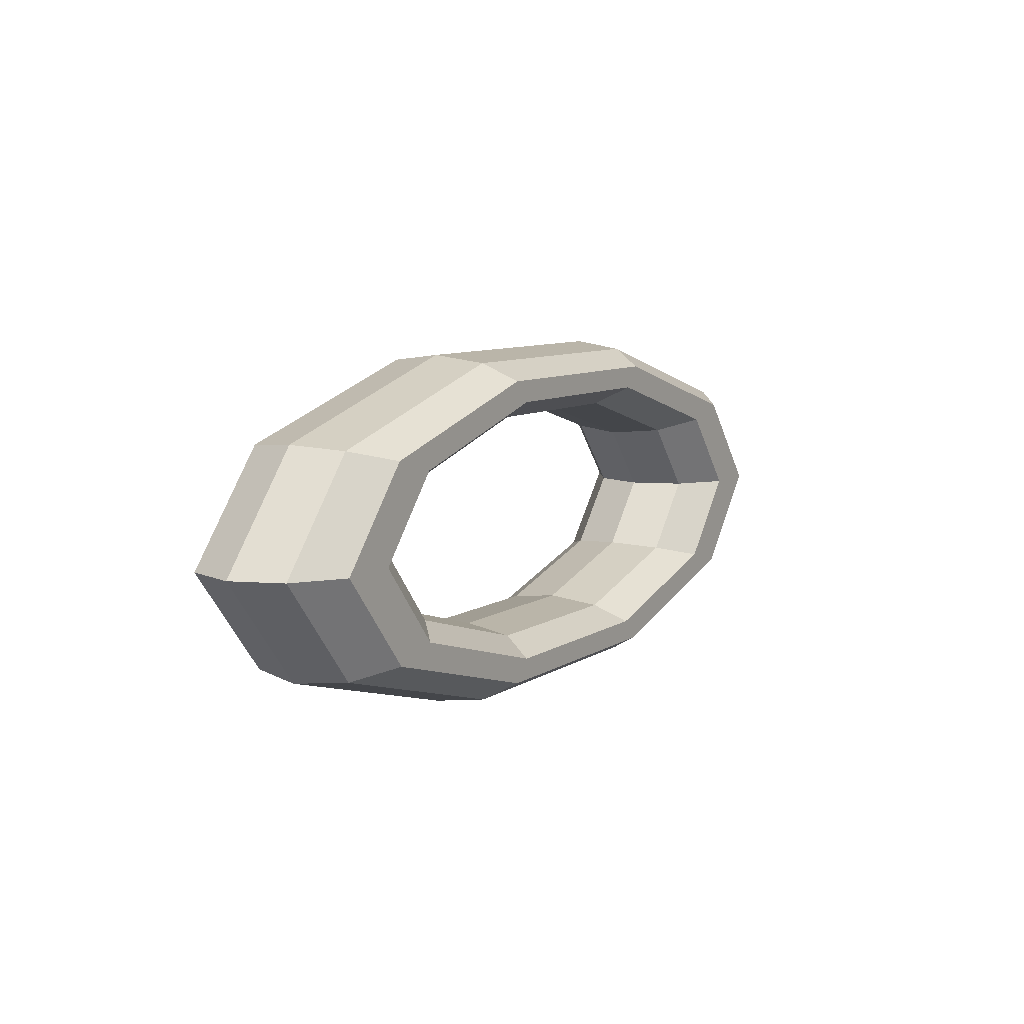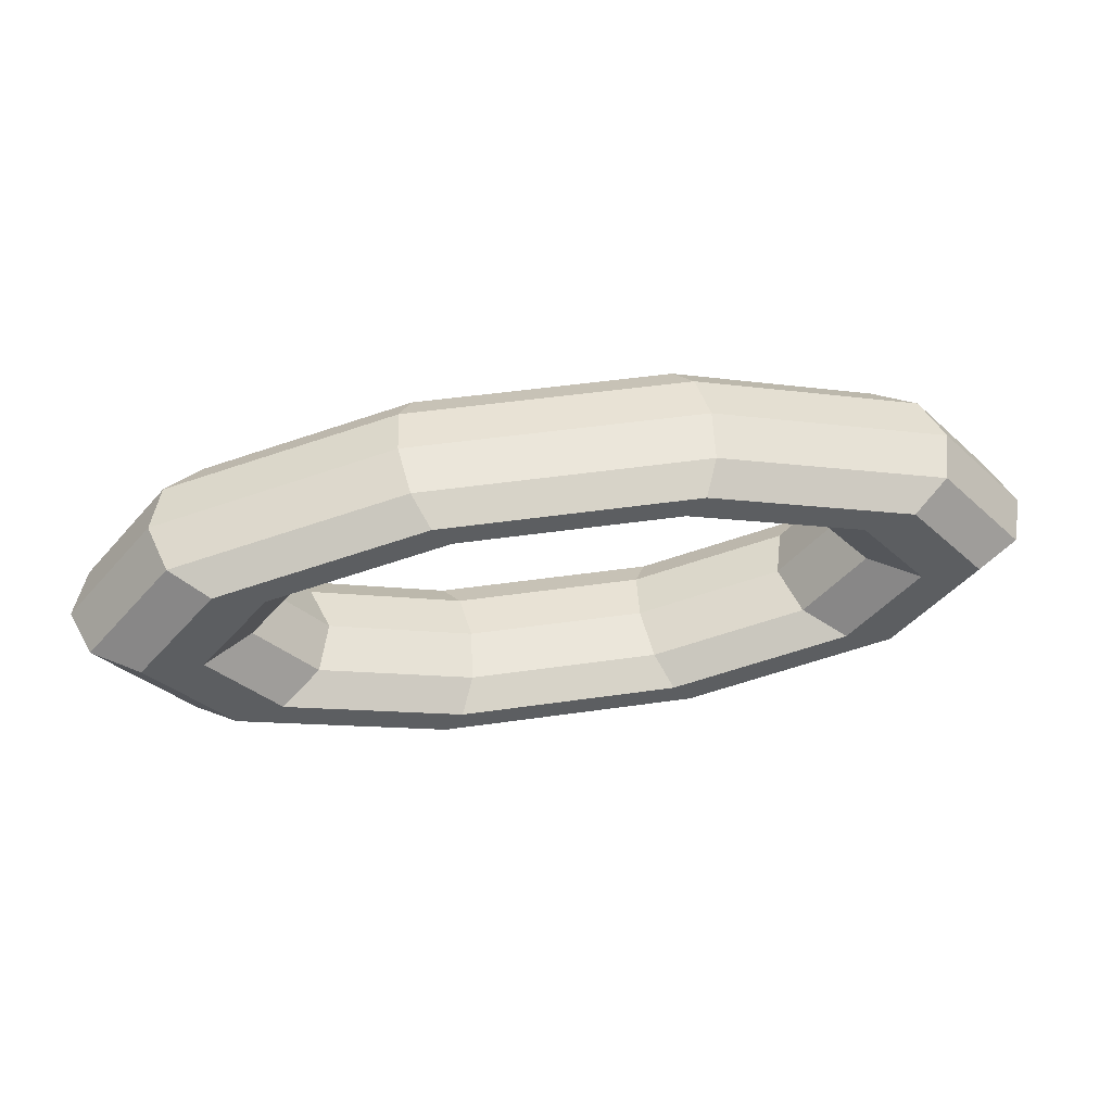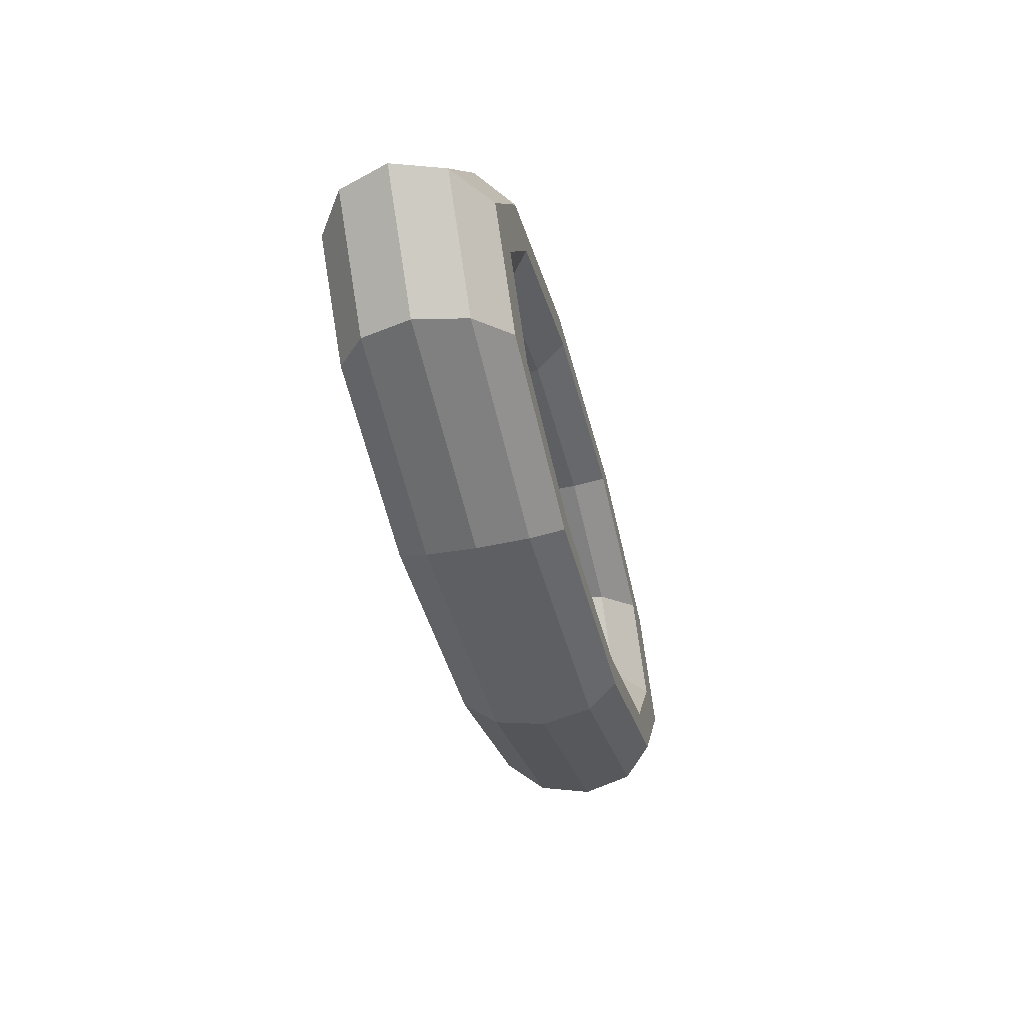
<metadata>
{"format":"obj","ext":"obj","renderer":"f3d","projection":"perspective","resolution":1024,"background":"white","views":[{"elev":8.4,"azim":121.1,"up":"+Y"},{"elev":49.0,"azim":171.0,"up":"+Y"},{"elev":-42.3,"azim":103.5,"up":"+Y"}]}
</metadata>
<code>
v 0.9754 1.173 0
v 2.553 0.7251 0
v 1.037 1.248 0.5654
v 1.037 1.248 0.5654
v 2.553 0.7251 0
v 2.716 0.7712 0.5654
v -0.9754 1.173 0
v 0.9754 1.173 0
v -1.037 1.248 0.5654
v -1.037 1.248 0.5654
v 0.9754 1.173 0
v 1.037 1.248 0.5654
v -2.553 0.7251 0
v -0.9754 1.173 0
v -2.716 0.7712 0.5654
v -2.716 0.7712 0.5654
v -0.9754 1.173 0
v -1.037 1.248 0.5654
v -3.156 0 0
v -2.553 0.7251 0
v -3.357 0 0.5654
v -3.357 0 0.5654
v -2.553 0.7251 0
v -2.716 0.7712 0.5654
v -2.553 -0.7251 0
v -3.156 0 0
v -2.716 -0.7712 0.5654
v -2.716 -0.7712 0.5654
v -3.156 0 0
v -3.357 0 0.5654
v -0.9754 -1.173 0
v -2.553 -0.7251 0
v -1.037 -1.248 0.5654
v -1.037 -1.248 0.5654
v -2.553 -0.7251 0
v -2.716 -0.7712 0.5654
v 0.9754 -1.173 0
v -0.9754 -1.173 0
v 1.037 -1.248 0.5654
v 1.037 -1.248 0.5654
v -0.9754 -1.173 0
v -1.037 -1.248 0.5654
v 2.553 -0.7251 0
v 0.9754 -1.173 0
v 2.716 -0.7712 0.5654
v 2.716 -0.7712 0.5654
v 0.9754 -1.173 0
v 1.037 -1.248 0.5654
v 3.156 0 0
v 2.553 -0.7251 0
v 3.357 0 0.5654
v 3.357 0 0.5654
v 2.553 -0.7251 0
v 2.716 -0.7712 0.5654
v 2.553 0.7251 0
v 3.156 0 0
v 2.716 0.7712 0.5654
v 2.716 0.7712 0.5654
v 3.156 0 0
v 3.357 0 0.5654
v 1.037 1.248 0.5654
v 2.716 0.7712 0.5654
v 1.2 1.443 0.9148
v 1.2 1.443 0.9148
v 2.716 0.7712 0.5654
v 3.142 0.8921 0.9148
v -1.037 1.248 0.5654
v 1.037 1.248 0.5654
v -1.2 1.443 0.9148
v -1.2 1.443 0.9148
v 1.037 1.248 0.5654
v 1.2 1.443 0.9148
v -2.716 0.7712 0.5654
v -1.037 1.248 0.5654
v -3.142 0.8921 0.9148
v -3.142 0.8921 0.9148
v -1.037 1.248 0.5654
v -1.2 1.443 0.9148
v -3.357 0 0.5654
v -2.716 0.7712 0.5654
v -3.883 0 0.9148
v -3.883 0 0.9148
v -2.716 0.7712 0.5654
v -3.142 0.8921 0.9148
v -2.716 -0.7712 0.5654
v -3.357 0 0.5654
v -3.142 -0.8921 0.9148
v -3.142 -0.8921 0.9148
v -3.357 0 0.5654
v -3.883 0 0.9148
v -1.037 -1.248 0.5654
v -2.716 -0.7712 0.5654
v -1.2 -1.443 0.9148
v -1.2 -1.443 0.9148
v -2.716 -0.7712 0.5654
v -3.142 -0.8921 0.9148
v 1.037 -1.248 0.5654
v -1.037 -1.248 0.5654
v 1.2 -1.443 0.9148
v 1.2 -1.443 0.9148
v -1.037 -1.248 0.5654
v -1.2 -1.443 0.9148
v 2.716 -0.7712 0.5654
v 1.037 -1.248 0.5654
v 3.142 -0.8921 0.9148
v 3.142 -0.8921 0.9148
v 1.037 -1.248 0.5654
v 1.2 -1.443 0.9148
v 3.357 0 0.5654
v 2.716 -0.7712 0.5654
v 3.883 0 0.9148
v 3.883 0 0.9148
v 2.716 -0.7712 0.5654
v 3.142 -0.8921 0.9148
v 2.716 0.7712 0.5654
v 3.357 0 0.5654
v 3.142 0.8921 0.9148
v 3.142 0.8921 0.9148
v 3.357 0 0.5654
v 3.883 0 0.9148
v 1.2 1.443 0.9148
v 3.142 0.8921 0.9148
v 1.401 1.685 0.9148
v 1.401 1.685 0.9148
v 3.142 0.8921 0.9148
v 3.668 1.041 0.9148
v -1.2 1.443 0.9148
v 1.2 1.443 0.9148
v -1.401 1.685 0.9148
v -1.401 1.685 0.9148
v 1.2 1.443 0.9148
v 1.401 1.685 0.9148
v -3.142 0.8921 0.9148
v -1.2 1.443 0.9148
v -3.668 1.041 0.9148
v -3.668 1.041 0.9148
v -1.2 1.443 0.9148
v -1.401 1.685 0.9148
v -3.883 0 0.9148
v -3.142 0.8921 0.9148
v -4.534 0 0.9148
v -4.534 0 0.9148
v -3.142 0.8921 0.9148
v -3.668 1.041 0.9148
v -3.142 -0.8921 0.9148
v -3.883 0 0.9148
v -3.668 -1.041 0.9148
v -3.668 -1.041 0.9148
v -3.883 0 0.9148
v -4.534 0 0.9148
v -1.2 -1.443 0.9148
v -3.142 -0.8921 0.9148
v -1.401 -1.685 0.9148
v -1.401 -1.685 0.9148
v -3.142 -0.8921 0.9148
v -3.668 -1.041 0.9148
v 1.2 -1.443 0.9148
v -1.2 -1.443 0.9148
v 1.401 -1.685 0.9148
v 1.401 -1.685 0.9148
v -1.2 -1.443 0.9148
v -1.401 -1.685 0.9148
v 3.142 -0.8921 0.9148
v 1.2 -1.443 0.9148
v 3.668 -1.041 0.9148
v 3.668 -1.041 0.9148
v 1.2 -1.443 0.9148
v 1.401 -1.685 0.9148
v 3.883 0 0.9148
v 3.142 -0.8921 0.9148
v 4.534 0 0.9148
v 4.534 0 0.9148
v 3.142 -0.8921 0.9148
v 3.668 -1.041 0.9148
v 3.142 0.8921 0.9148
v 3.883 0 0.9148
v 3.668 1.041 0.9148
v 3.668 1.041 0.9148
v 3.883 0 0.9148
v 4.534 0 0.9148
v 1.401 1.685 0.9148
v 3.668 1.041 0.9148
v 1.563 1.881 0.5654
v 1.563 1.881 0.5654
v 3.668 1.041 0.9148
v 4.093 1.162 0.5654
v -1.401 1.685 0.9148
v 1.401 1.685 0.9148
v -1.563 1.881 0.5654
v -1.563 1.881 0.5654
v 1.401 1.685 0.9148
v 1.563 1.881 0.5654
v -3.668 1.041 0.9148
v -1.401 1.685 0.9148
v -4.093 1.162 0.5654
v -4.093 1.162 0.5654
v -1.401 1.685 0.9148
v -1.563 1.881 0.5654
v -4.534 0 0.9148
v -3.668 1.041 0.9148
v -5.06 0 0.5654
v -5.06 0 0.5654
v -3.668 1.041 0.9148
v -4.093 1.162 0.5654
v -3.668 -1.041 0.9148
v -4.534 0 0.9148
v -4.093 -1.162 0.5654
v -4.093 -1.162 0.5654
v -4.534 0 0.9148
v -5.06 0 0.5654
v -1.401 -1.685 0.9148
v -3.668 -1.041 0.9148
v -1.563 -1.881 0.5654
v -1.563 -1.881 0.5654
v -3.668 -1.041 0.9148
v -4.093 -1.162 0.5654
v 1.401 -1.685 0.9148
v -1.401 -1.685 0.9148
v 1.563 -1.881 0.5654
v 1.563 -1.881 0.5654
v -1.401 -1.685 0.9148
v -1.563 -1.881 0.5654
v 3.668 -1.041 0.9148
v 1.401 -1.685 0.9148
v 4.093 -1.162 0.5654
v 4.093 -1.162 0.5654
v 1.401 -1.685 0.9148
v 1.563 -1.881 0.5654
v 4.534 0 0.9148
v 3.668 -1.041 0.9148
v 5.06 0 0.5654
v 5.06 0 0.5654
v 3.668 -1.041 0.9148
v 4.093 -1.162 0.5654
v 3.668 1.041 0.9148
v 4.534 0 0.9148
v 4.093 1.162 0.5654
v 4.093 1.162 0.5654
v 4.534 0 0.9148
v 5.06 0 0.5654
v 1.563 1.881 0.5654
v 4.093 1.162 0.5654
v 1.626 1.955 0
v 1.626 1.955 0
v 4.093 1.162 0.5654
v 4.256 1.208 0
v -1.563 1.881 0.5654
v 1.563 1.881 0.5654
v -1.626 1.955 0
v -1.626 1.955 0
v 1.563 1.881 0.5654
v 1.626 1.955 0
v -4.093 1.162 0.5654
v -1.563 1.881 0.5654
v -4.256 1.208 0
v -4.256 1.208 0
v -1.563 1.881 0.5654
v -1.626 1.955 0
v -5.06 0 0.5654
v -4.093 1.162 0.5654
v -5.26 0 0
v -5.26 0 0
v -4.093 1.162 0.5654
v -4.256 1.208 0
v -4.093 -1.162 0.5654
v -5.06 0 0.5654
v -4.256 -1.208 0
v -4.256 -1.208 0
v -5.06 0 0.5654
v -5.26 0 0
v -1.563 -1.881 0.5654
v -4.093 -1.162 0.5654
v -1.626 -1.955 0
v -1.626 -1.955 0
v -4.093 -1.162 0.5654
v -4.256 -1.208 0
v 1.563 -1.881 0.5654
v -1.563 -1.881 0.5654
v 1.626 -1.955 0
v 1.626 -1.955 0
v -1.563 -1.881 0.5654
v -1.626 -1.955 0
v 4.093 -1.162 0.5654
v 1.563 -1.881 0.5654
v 4.256 -1.208 0
v 4.256 -1.208 0
v 1.563 -1.881 0.5654
v 1.626 -1.955 0
v 5.06 0 0.5654
v 4.093 -1.162 0.5654
v 5.26 0 0
v 5.26 0 0
v 4.093 -1.162 0.5654
v 4.256 -1.208 0
v 4.093 1.162 0.5654
v 5.06 0 0.5654
v 4.256 1.208 0
v 4.256 1.208 0
v 5.06 0 0.5654
v 5.26 0 0
v 1.626 1.955 0
v 4.256 1.208 0
v 1.563 1.881 -0.5654
v 1.563 1.881 -0.5654
v 4.256 1.208 0
v 4.093 1.162 -0.5654
v -1.626 1.955 0
v 1.626 1.955 0
v -1.563 1.881 -0.5654
v -1.563 1.881 -0.5654
v 1.626 1.955 0
v 1.563 1.881 -0.5654
v -4.256 1.208 0
v -1.626 1.955 0
v -4.093 1.162 -0.5654
v -4.093 1.162 -0.5654
v -1.626 1.955 0
v -1.563 1.881 -0.5654
v -5.26 0 0
v -4.256 1.208 0
v -5.06 0 -0.5654
v -5.06 0 -0.5654
v -4.256 1.208 0
v -4.093 1.162 -0.5654
v -4.256 -1.208 0
v -5.26 0 0
v -4.093 -1.162 -0.5654
v -4.093 -1.162 -0.5654
v -5.26 0 0
v -5.06 0 -0.5654
v -1.626 -1.955 0
v -4.256 -1.208 0
v -1.563 -1.881 -0.5654
v -1.563 -1.881 -0.5654
v -4.256 -1.208 0
v -4.093 -1.162 -0.5654
v 1.626 -1.955 0
v -1.626 -1.955 0
v 1.563 -1.881 -0.5654
v 1.563 -1.881 -0.5654
v -1.626 -1.955 0
v -1.563 -1.881 -0.5654
v 4.256 -1.208 0
v 1.626 -1.955 0
v 4.093 -1.162 -0.5654
v 4.093 -1.162 -0.5654
v 1.626 -1.955 0
v 1.563 -1.881 -0.5654
v 5.26 0 0
v 4.256 -1.208 0
v 5.06 0 -0.5654
v 5.06 0 -0.5654
v 4.256 -1.208 0
v 4.093 -1.162 -0.5654
v 4.256 1.208 0
v 5.26 0 0
v 4.093 1.162 -0.5654
v 4.093 1.162 -0.5654
v 5.26 0 0
v 5.06 0 -0.5654
v 1.563 1.881 -0.5654
v 4.093 1.162 -0.5654
v 1.401 1.685 -0.9148
v 1.401 1.685 -0.9148
v 4.093 1.162 -0.5654
v 3.668 1.041 -0.9148
v -1.563 1.881 -0.5654
v 1.563 1.881 -0.5654
v -1.401 1.685 -0.9148
v -1.401 1.685 -0.9148
v 1.563 1.881 -0.5654
v 1.401 1.685 -0.9148
v -4.093 1.162 -0.5654
v -1.563 1.881 -0.5654
v -3.668 1.041 -0.9148
v -3.668 1.041 -0.9148
v -1.563 1.881 -0.5654
v -1.401 1.685 -0.9148
v -5.06 0 -0.5654
v -4.093 1.162 -0.5654
v -4.534 0 -0.9148
v -4.534 0 -0.9148
v -4.093 1.162 -0.5654
v -3.668 1.041 -0.9148
v -4.093 -1.162 -0.5654
v -5.06 0 -0.5654
v -3.668 -1.041 -0.9148
v -3.668 -1.041 -0.9148
v -5.06 0 -0.5654
v -4.534 0 -0.9148
v -1.563 -1.881 -0.5654
v -4.093 -1.162 -0.5654
v -1.401 -1.685 -0.9148
v -1.401 -1.685 -0.9148
v -4.093 -1.162 -0.5654
v -3.668 -1.041 -0.9148
v 1.563 -1.881 -0.5654
v -1.563 -1.881 -0.5654
v 1.401 -1.685 -0.9148
v 1.401 -1.685 -0.9148
v -1.563 -1.881 -0.5654
v -1.401 -1.685 -0.9148
v 4.093 -1.162 -0.5654
v 1.563 -1.881 -0.5654
v 3.668 -1.041 -0.9148
v 3.668 -1.041 -0.9148
v 1.563 -1.881 -0.5654
v 1.401 -1.685 -0.9148
v 5.06 0 -0.5654
v 4.093 -1.162 -0.5654
v 4.534 0 -0.9148
v 4.534 0 -0.9148
v 4.093 -1.162 -0.5654
v 3.668 -1.041 -0.9148
v 4.093 1.162 -0.5654
v 5.06 0 -0.5654
v 3.668 1.041 -0.9148
v 3.668 1.041 -0.9148
v 5.06 0 -0.5654
v 4.534 0 -0.9148
v 1.401 1.685 -0.9148
v 3.668 1.041 -0.9148
v 1.2 1.443 -0.9148
v 1.2 1.443 -0.9148
v 3.668 1.041 -0.9148
v 3.142 0.8921 -0.9148
v -1.401 1.685 -0.9148
v 1.401 1.685 -0.9148
v -1.2 1.443 -0.9148
v -1.2 1.443 -0.9148
v 1.401 1.685 -0.9148
v 1.2 1.443 -0.9148
v -3.668 1.041 -0.9148
v -1.401 1.685 -0.9148
v -3.142 0.8921 -0.9148
v -3.142 0.8921 -0.9148
v -1.401 1.685 -0.9148
v -1.2 1.443 -0.9148
v -4.534 0 -0.9148
v -3.668 1.041 -0.9148
v -3.883 0 -0.9148
v -3.883 0 -0.9148
v -3.668 1.041 -0.9148
v -3.142 0.8921 -0.9148
v -3.668 -1.041 -0.9148
v -4.534 0 -0.9148
v -3.142 -0.8921 -0.9148
v -3.142 -0.8921 -0.9148
v -4.534 0 -0.9148
v -3.883 0 -0.9148
v -1.401 -1.685 -0.9148
v -3.668 -1.041 -0.9148
v -1.2 -1.443 -0.9148
v -1.2 -1.443 -0.9148
v -3.668 -1.041 -0.9148
v -3.142 -0.8921 -0.9148
v 1.401 -1.685 -0.9148
v -1.401 -1.685 -0.9148
v 1.2 -1.443 -0.9148
v 1.2 -1.443 -0.9148
v -1.401 -1.685 -0.9148
v -1.2 -1.443 -0.9148
v 3.668 -1.041 -0.9148
v 1.401 -1.685 -0.9148
v 3.142 -0.8921 -0.9148
v 3.142 -0.8921 -0.9148
v 1.401 -1.685 -0.9148
v 1.2 -1.443 -0.9148
v 4.534 0 -0.9148
v 3.668 -1.041 -0.9148
v 3.883 0 -0.9148
v 3.883 0 -0.9148
v 3.668 -1.041 -0.9148
v 3.142 -0.8921 -0.9148
v 3.668 1.041 -0.9148
v 4.534 0 -0.9148
v 3.142 0.8921 -0.9148
v 3.142 0.8921 -0.9148
v 4.534 0 -0.9148
v 3.883 0 -0.9148
v 1.2 1.443 -0.9148
v 3.142 0.8921 -0.9148
v 1.037 1.248 -0.5654
v 1.037 1.248 -0.5654
v 3.142 0.8921 -0.9148
v 2.716 0.7712 -0.5654
v -1.2 1.443 -0.9148
v 1.2 1.443 -0.9148
v -1.037 1.248 -0.5654
v -1.037 1.248 -0.5654
v 1.2 1.443 -0.9148
v 1.037 1.248 -0.5654
v -3.142 0.8921 -0.9148
v -1.2 1.443 -0.9148
v -2.716 0.7712 -0.5654
v -2.716 0.7712 -0.5654
v -1.2 1.443 -0.9148
v -1.037 1.248 -0.5654
v -3.883 0 -0.9148
v -3.142 0.8921 -0.9148
v -3.357 0 -0.5654
v -3.357 0 -0.5654
v -3.142 0.8921 -0.9148
v -2.716 0.7712 -0.5654
v -3.142 -0.8921 -0.9148
v -3.883 0 -0.9148
v -2.716 -0.7712 -0.5654
v -2.716 -0.7712 -0.5654
v -3.883 0 -0.9148
v -3.357 0 -0.5654
v -1.2 -1.443 -0.9148
v -3.142 -0.8921 -0.9148
v -1.037 -1.248 -0.5654
v -1.037 -1.248 -0.5654
v -3.142 -0.8921 -0.9148
v -2.716 -0.7712 -0.5654
v 1.2 -1.443 -0.9148
v -1.2 -1.443 -0.9148
v 1.037 -1.248 -0.5654
v 1.037 -1.248 -0.5654
v -1.2 -1.443 -0.9148
v -1.037 -1.248 -0.5654
v 3.142 -0.8921 -0.9148
v 1.2 -1.443 -0.9148
v 2.716 -0.7712 -0.5654
v 2.716 -0.7712 -0.5654
v 1.2 -1.443 -0.9148
v 1.037 -1.248 -0.5654
v 3.883 0 -0.9148
v 3.142 -0.8921 -0.9148
v 3.357 0 -0.5654
v 3.357 0 -0.5654
v 3.142 -0.8921 -0.9148
v 2.716 -0.7712 -0.5654
v 3.142 0.8921 -0.9148
v 3.883 0 -0.9148
v 2.716 0.7712 -0.5654
v 2.716 0.7712 -0.5654
v 3.883 0 -0.9148
v 3.357 0 -0.5654
v 1.037 1.248 -0.5654
v 2.716 0.7712 -0.5654
v 0.9754 1.173 0
v 0.9754 1.173 0
v 2.716 0.7712 -0.5654
v 2.553 0.7251 0
v -1.037 1.248 -0.5654
v 1.037 1.248 -0.5654
v -0.9754 1.173 0
v -0.9754 1.173 0
v 1.037 1.248 -0.5654
v 0.9754 1.173 0
v -2.716 0.7712 -0.5654
v -1.037 1.248 -0.5654
v -2.553 0.7251 0
v -2.553 0.7251 0
v -1.037 1.248 -0.5654
v -0.9754 1.173 0
v -3.357 0 -0.5654
v -2.716 0.7712 -0.5654
v -3.156 0 0
v -3.156 0 0
v -2.716 0.7712 -0.5654
v -2.553 0.7251 0
v -2.716 -0.7712 -0.5654
v -3.357 0 -0.5654
v -2.553 -0.7251 0
v -2.553 -0.7251 0
v -3.357 0 -0.5654
v -3.156 0 0
v -1.037 -1.248 -0.5654
v -2.716 -0.7712 -0.5654
v -0.9754 -1.173 0
v -0.9754 -1.173 0
v -2.716 -0.7712 -0.5654
v -2.553 -0.7251 0
v 1.037 -1.248 -0.5654
v -1.037 -1.248 -0.5654
v 0.9754 -1.173 0
v 0.9754 -1.173 0
v -1.037 -1.248 -0.5654
v -0.9754 -1.173 0
v 2.716 -0.7712 -0.5654
v 1.037 -1.248 -0.5654
v 2.553 -0.7251 0
v 2.553 -0.7251 0
v 1.037 -1.248 -0.5654
v 0.9754 -1.173 0
v 3.357 0 -0.5654
v 2.716 -0.7712 -0.5654
v 3.156 0 0
v 3.156 0 0
v 2.716 -0.7712 -0.5654
v 2.553 -0.7251 0
v 2.716 0.7712 -0.5654
v 3.357 0 -0.5654
v 2.553 0.7251 0
v 2.553 0.7251 0
v 3.357 0 -0.5654
v 3.156 0 0
f 1 2 3
f 4 5 6
f 7 8 9
f 10 11 12
f 13 14 15
f 16 17 18
f 19 20 21
f 22 23 24
f 25 26 27
f 28 29 30
f 31 32 33
f 34 35 36
f 37 38 39
f 40 41 42
f 43 44 45
f 46 47 48
f 49 50 51
f 52 53 54
f 55 56 57
f 58 59 60
f 61 62 63
f 64 65 66
f 67 68 69
f 70 71 72
f 73 74 75
f 76 77 78
f 79 80 81
f 82 83 84
f 85 86 87
f 88 89 90
f 91 92 93
f 94 95 96
f 97 98 99
f 100 101 102
f 103 104 105
f 106 107 108
f 109 110 111
f 112 113 114
f 115 116 117
f 118 119 120
f 121 122 123
f 124 125 126
f 127 128 129
f 130 131 132
f 133 134 135
f 136 137 138
f 139 140 141
f 142 143 144
f 145 146 147
f 148 149 150
f 151 152 153
f 154 155 156
f 157 158 159
f 160 161 162
f 163 164 165
f 166 167 168
f 169 170 171
f 172 173 174
f 175 176 177
f 178 179 180
f 181 182 183
f 184 185 186
f 187 188 189
f 190 191 192
f 193 194 195
f 196 197 198
f 199 200 201
f 202 203 204
f 205 206 207
f 208 209 210
f 211 212 213
f 214 215 216
f 217 218 219
f 220 221 222
f 223 224 225
f 226 227 228
f 229 230 231
f 232 233 234
f 235 236 237
f 238 239 240
f 241 242 243
f 244 245 246
f 247 248 249
f 250 251 252
f 253 254 255
f 256 257 258
f 259 260 261
f 262 263 264
f 265 266 267
f 268 269 270
f 271 272 273
f 274 275 276
f 277 278 279
f 280 281 282
f 283 284 285
f 286 287 288
f 289 290 291
f 292 293 294
f 295 296 297
f 298 299 300
f 301 302 303
f 304 305 306
f 307 308 309
f 310 311 312
f 313 314 315
f 316 317 318
f 319 320 321
f 322 323 324
f 325 326 327
f 328 329 330
f 331 332 333
f 334 335 336
f 337 338 339
f 340 341 342
f 343 344 345
f 346 347 348
f 349 350 351
f 352 353 354
f 355 356 357
f 358 359 360
f 361 362 363
f 364 365 366
f 367 368 369
f 370 371 372
f 373 374 375
f 376 377 378
f 379 380 381
f 382 383 384
f 385 386 387
f 388 389 390
f 391 392 393
f 394 395 396
f 397 398 399
f 400 401 402
f 403 404 405
f 406 407 408
f 409 410 411
f 412 413 414
f 415 416 417
f 418 419 420
f 421 422 423
f 424 425 426
f 427 428 429
f 430 431 432
f 433 434 435
f 436 437 438
f 439 440 441
f 442 443 444
f 445 446 447
f 448 449 450
f 451 452 453
f 454 455 456
f 457 458 459
f 460 461 462
f 463 464 465
f 466 467 468
f 469 470 471
f 472 473 474
f 475 476 477
f 478 479 480
f 481 482 483
f 484 485 486
f 487 488 489
f 490 491 492
f 493 494 495
f 496 497 498
f 499 500 501
f 502 503 504
f 505 506 507
f 508 509 510
f 511 512 513
f 514 515 516
f 517 518 519
f 520 521 522
f 523 524 525
f 526 527 528
f 529 530 531
f 532 533 534
f 535 536 537
f 538 539 540
f 541 542 543
f 544 545 546
f 547 548 549
f 550 551 552
f 553 554 555
f 556 557 558
f 559 560 561
f 562 563 564
f 565 566 567
f 568 569 570
f 571 572 573
f 574 575 576
f 577 578 579
f 580 581 582
f 583 584 585
f 586 587 588
f 589 590 591
f 592 593 594
f 595 596 597
f 598 599 600

</code>
